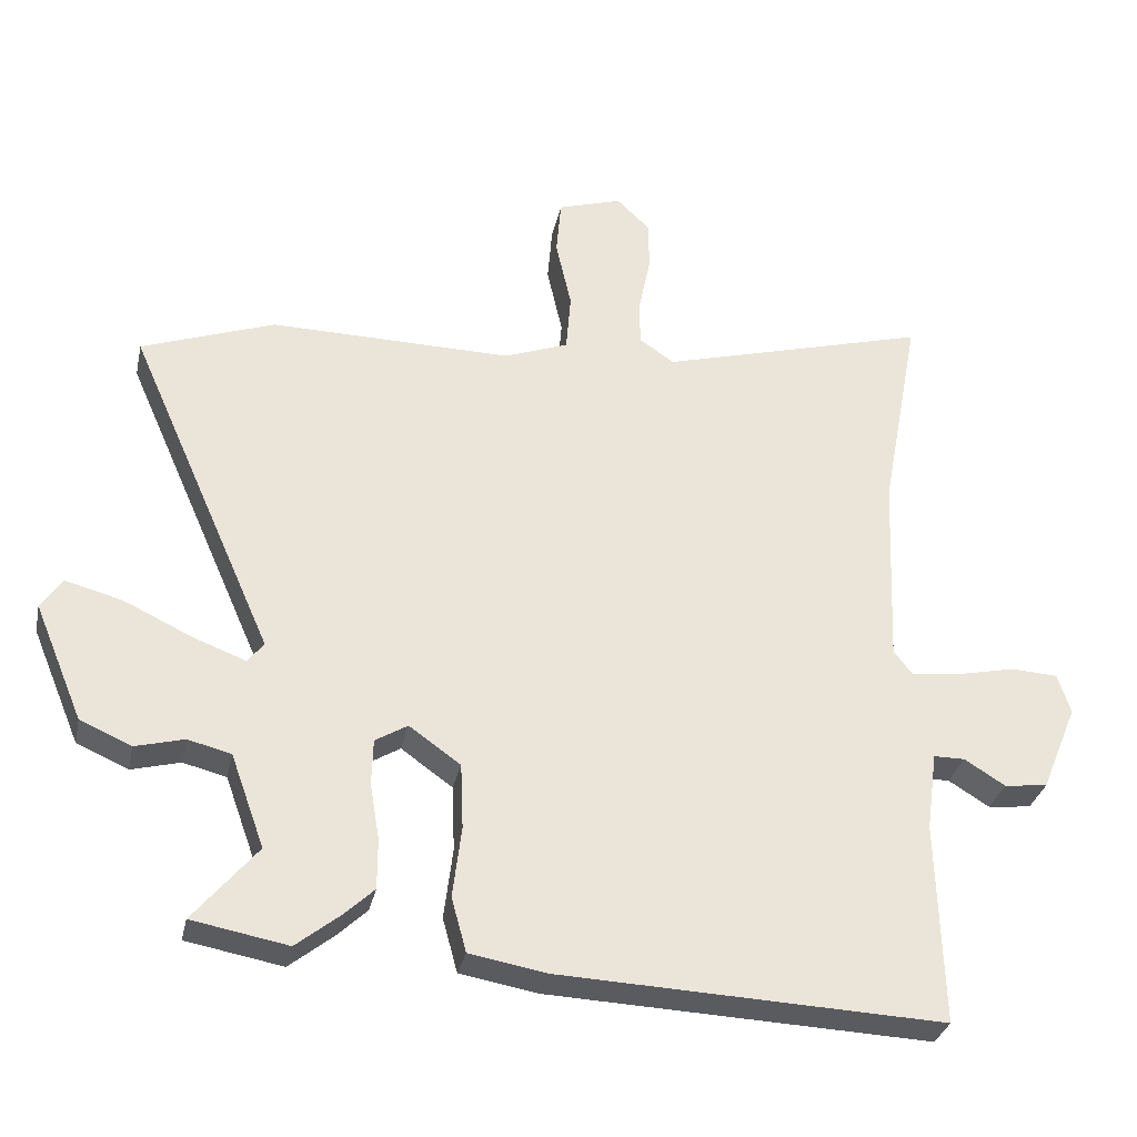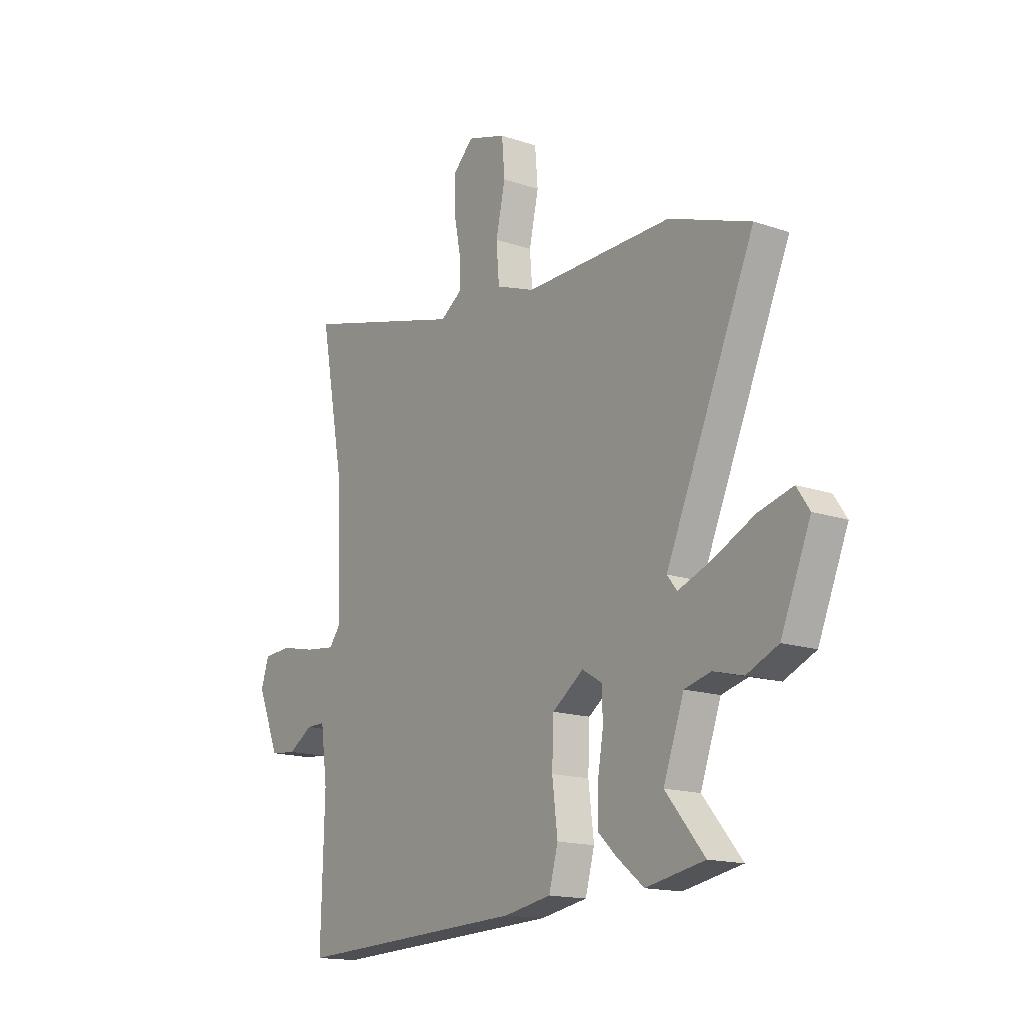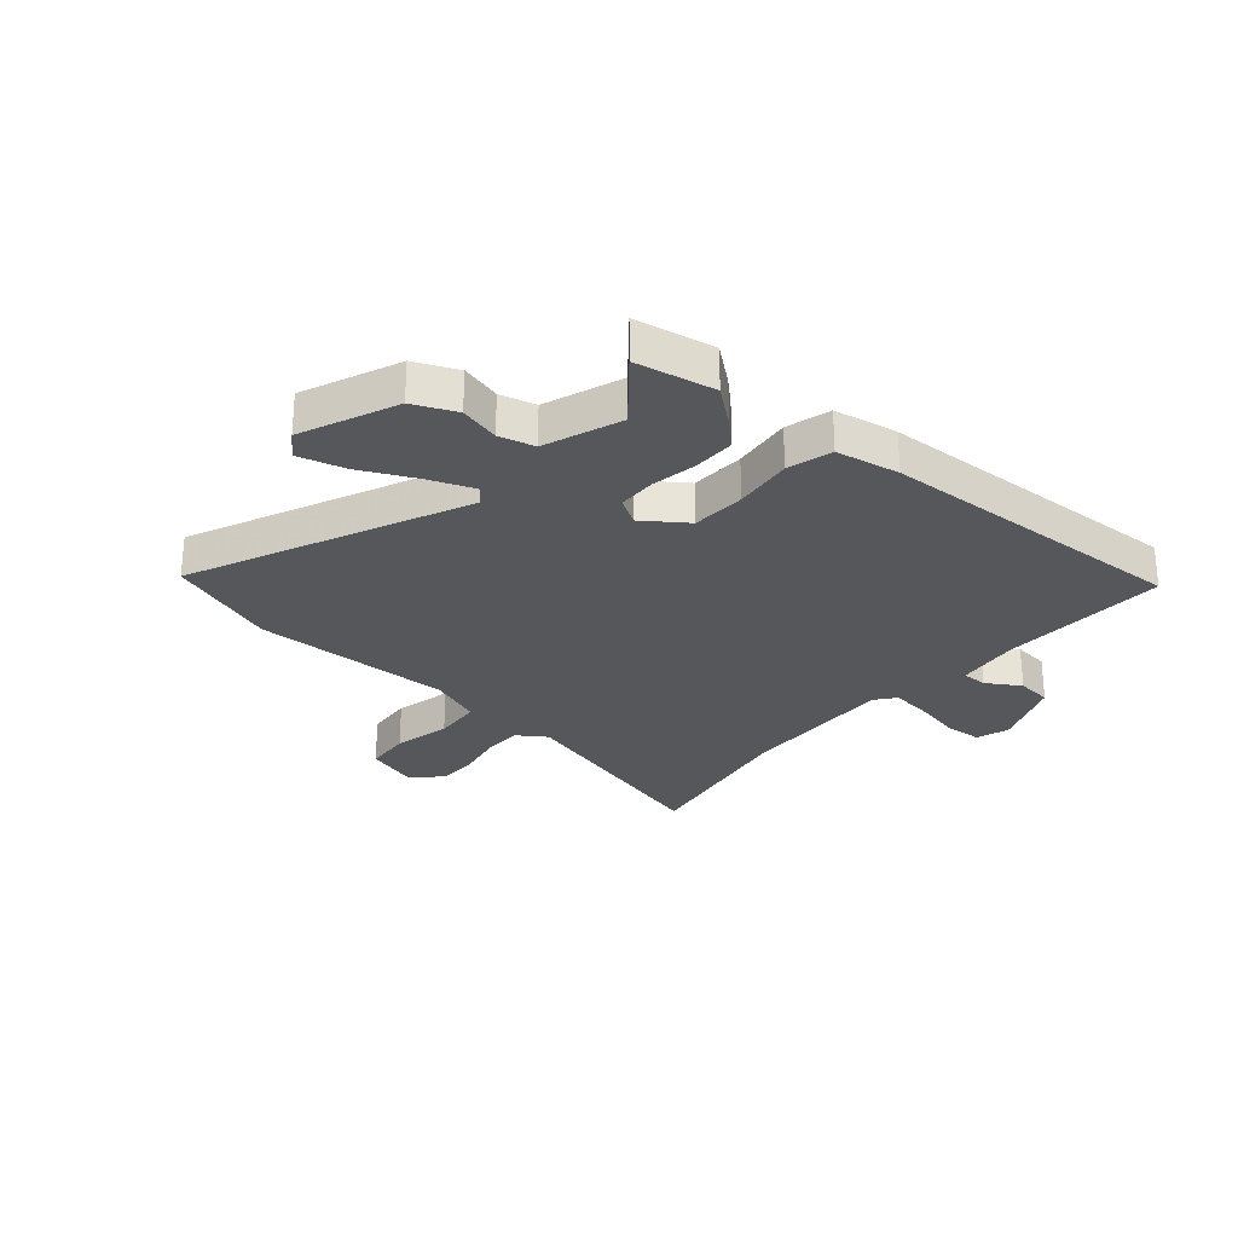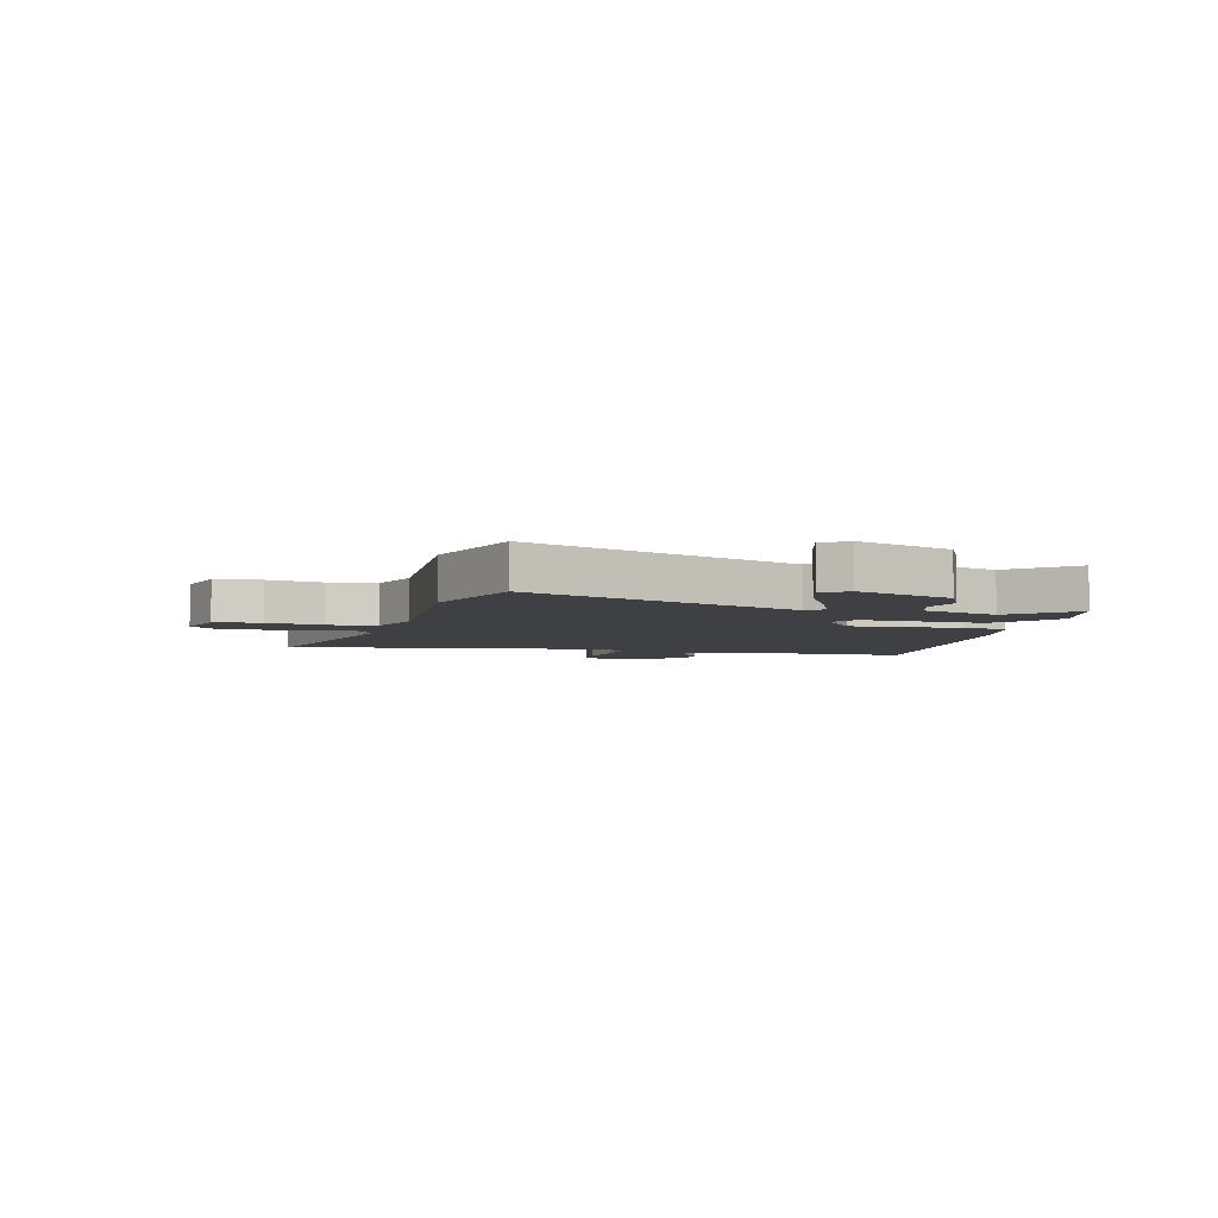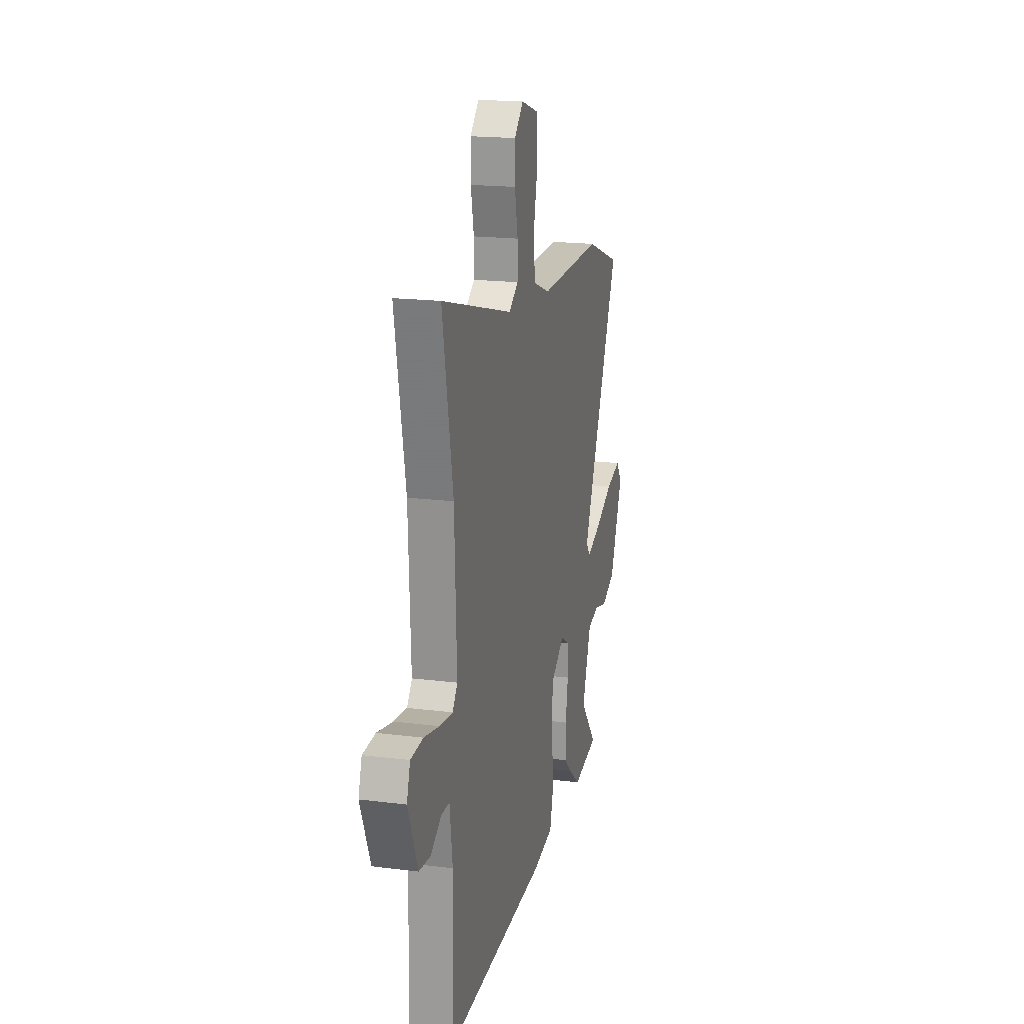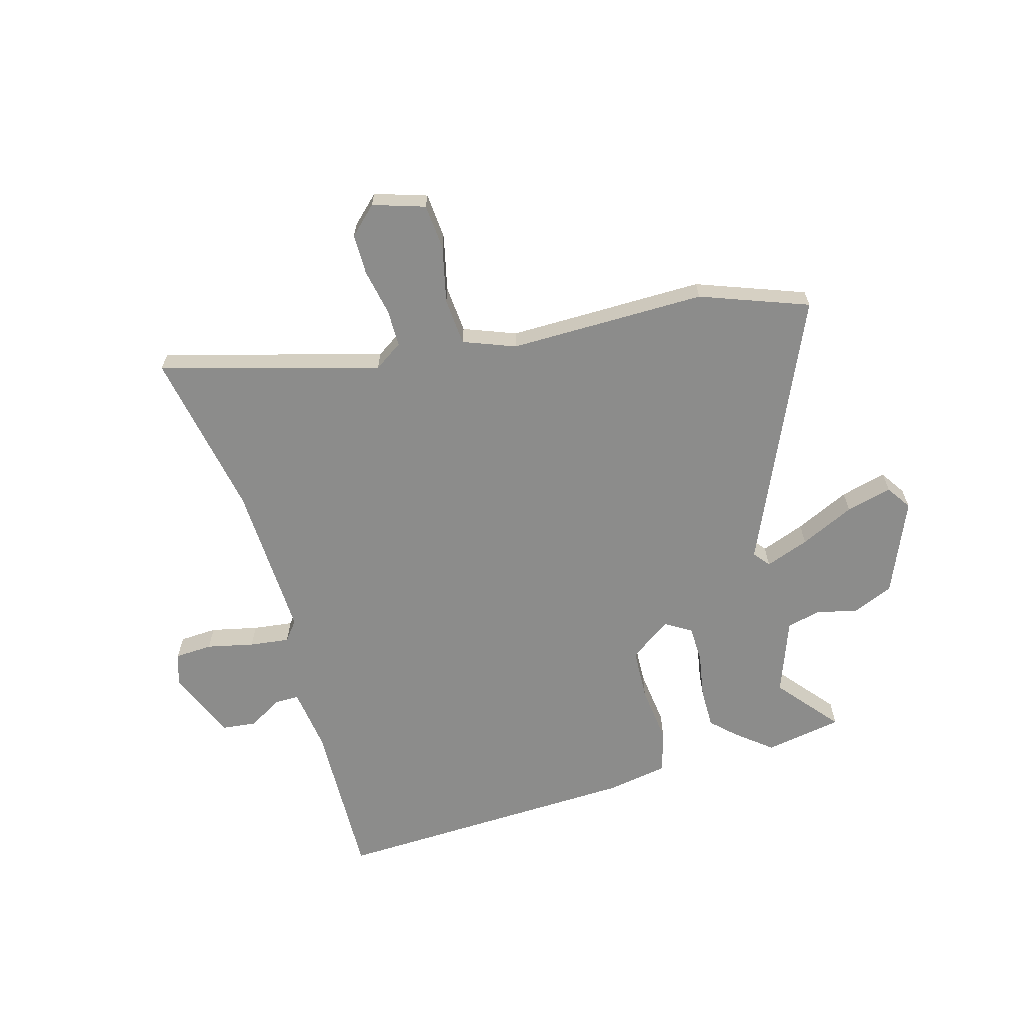
<metadata>
{"format":"obj","ext":"obj","renderer":"f3d","projection":"perspective","resolution":1024,"background":"white","views":[{"elev":-31.9,"azim":168.0,"up":"+Z"},{"elev":-15.8,"azim":54.7,"up":"+Z"},{"elev":-27.3,"azim":139.5,"up":"+Y"},{"elev":-4.8,"azim":77.8,"up":"+Y"},{"elev":18.6,"azim":-76.4,"up":"+Z"},{"elev":-64.1,"azim":15.6,"up":"+Y"}]}
</metadata>
<code>
v 0.498 0.07 0.501
v 0.695 0.07 0.429
v 0.479 0.07 -0.06
v 0.503 0.07 -0.09
v 0.583 0.07 -0.06
v 0.682 0.07 -0.013
v 0.766 0.07 0.009
v 0.797 0.07 -0.037
v 0.725 0.07 -0.209
v 0.649 0.07 -0.242
v 0.577 0.07 -0.223
v 0.513 0.07 -0.239
v 0.463 0.07 -0.377
v 0.557 0.07 -0.49
v 0.415 0.07 -0.516
v 0.349 0.07 -0.463
v 0.306 0.07 -0.422
v 0.306 0.07 -0.347
v 0.32 0.07 -0.264
v 0.318 0.07 -0.196
v 0.27 0.07 -0.167
v 0.194 0.07 -0.221
v 0.19 0.07 -0.318
v 0.203 0.07 -0.424
v 0.181 0.07 -0.504
v 0.067 0.07 -0.524
v -0.499 0.07 -0.547
v -0.491 0.07 -0.247
v -0.507 0.07 -0.13
v -0.553 0.07 -0.13
v -0.613 0.07 -0.167
v -0.677 0.07 -0.16
v -0.731 0.07 -0.03
v -0.712 0.07 0.029
v -0.643 0.07 0.033
v -0.557 0.07 0.014
v -0.484 0.07 0.005
v -0.456 0.07 0.041
v -0.468 0.07 0.328
v -0.526 0.07 0.637
v -0.127 0.07 0.526
v -0.075 0.07 0.561
v -0.075 0.07 0.63
v -0.092 0.07 0.714
v -0.092 0.07 0.789
v -0.042 0.07 0.837
v 0.053 0.07 0.807
v 0.06 0.07 0.723
v 0.037 0.07 0.62
v 0.044 0.07 0.533
v 0.139 0.07 0.497
v 0.498 0 0.501
v 0.695 0 0.429
v 0.479 0 -0.06
v 0.503 0 -0.09
v 0.583 0 -0.06
v 0.682 0 -0.013
v 0.766 0 0.009
v 0.797 0 -0.037
v 0.725 0 -0.209
v 0.649 0 -0.242
v 0.577 0 -0.223
v 0.513 0 -0.239
v 0.463 0 -0.377
v 0.557 0 -0.49
v 0.415 0 -0.516
v 0.349 0 -0.463
v 0.306 0 -0.422
v 0.306 0 -0.347
v 0.32 0 -0.264
v 0.318 0 -0.196
v 0.27 0 -0.167
v 0.194 0 -0.221
v 0.19 0 -0.318
v 0.203 0 -0.424
v 0.181 0 -0.504
v 0.067 0 -0.524
v -0.499 0 -0.547
v -0.491 0 -0.247
v -0.507 0 -0.13
v -0.553 0 -0.13
v -0.613 0 -0.167
v -0.677 0 -0.16
v -0.731 0 -0.03
v -0.712 0 0.029
v -0.643 0 0.033
v -0.557 0 0.014
v -0.484 0 0.005
v -0.456 0 0.041
v -0.468 0 0.328
v -0.526 0 0.637
v -0.127 0 0.526
v -0.075 0 0.561
v -0.075 0 0.63
v -0.092 0 0.714
v -0.092 0 0.789
v -0.042 0 0.837
v 0.053 0 0.807
v 0.06 0 0.723
v 0.037 0 0.62
v 0.044 0 0.533
v 0.139 0 0.497
f 47 48 49
f 46 47 49
f 45 46 49
f 44 45 49
f 43 44 49
f 42 43 49 50
f 41 42 50 51
f 39 40 41
f 38 39 41 51
f 34 35 36
f 33 34 36
f 32 33 36
f 31 32 36
f 30 31 36
f 29 30 36 37
f 1 2 3
f 51 1 3
f 38 51 3
f 37 38 3
f 29 37 3
f 28 29 3
f 26 27 28
f 25 26 28
f 24 25 28
f 23 24 28
f 17 18 19
f 16 17 19
f 15 16 19
f 14 15 19
f 13 14 19
f 12 13 19 20
f 11 12 20 21
f 9 10 11
f 8 9 11
f 7 8 11
f 6 7 11
f 5 6 11
f 4 5 11
f 3 4 11 21
f 22 23 28
f 21 22 28
f 3 21 28
f 100 99 98
f 100 98 97
f 100 97 96
f 100 96 95
f 100 95 94
f 101 100 94 93
f 102 101 93 92
f 92 91 90
f 102 92 90 89
f 87 86 85
f 87 85 84
f 87 84 83
f 87 83 82
f 87 82 81
f 88 87 81 80
f 54 53 52
f 54 52 102
f 54 102 89
f 54 89 88
f 54 88 80
f 54 80 79
f 79 78 77
f 79 77 76
f 79 76 75
f 79 75 74
f 70 69 68
f 70 68 67
f 70 67 66
f 70 66 65
f 70 65 64
f 71 70 64 63
f 72 71 63 62
f 62 61 60
f 62 60 59
f 62 59 58
f 62 58 57
f 62 57 56
f 62 56 55
f 72 62 55 54
f 79 74 73
f 79 73 72
f 79 72 54
f 1 52 53 2
f 2 53 54 3
f 3 54 55 4
f 4 55 56 5
f 5 56 57 6
f 6 57 58 7
f 7 58 59 8
f 8 59 60 9
f 9 60 61 10
f 10 61 62 11
f 11 62 63 12
f 12 63 64 13
f 13 64 65 14
f 14 65 66 15
f 15 66 67 16
f 16 67 68 17
f 17 68 69 18
f 18 69 70 19
f 19 70 71 20
f 20 71 72 21
f 21 72 73 22
f 22 73 74 23
f 23 74 75 24
f 24 75 76 25
f 25 76 77 26
f 26 77 78 27
f 27 78 79 28
f 28 79 80 29
f 29 80 81 30
f 30 81 82 31
f 31 82 83 32
f 32 83 84 33
f 33 84 85 34
f 34 85 86 35
f 35 86 87 36
f 36 87 88 37
f 37 88 89 38
f 38 89 90 39
f 39 90 91 40
f 40 91 92 41
f 41 92 93 42
f 42 93 94 43
f 43 94 95 44
f 44 95 96 45
f 45 96 97 46
f 46 97 98 47
f 47 98 99 48
f 48 99 100 49
f 49 100 101 50
f 50 101 102 51
f 51 102 52 1

</code>
